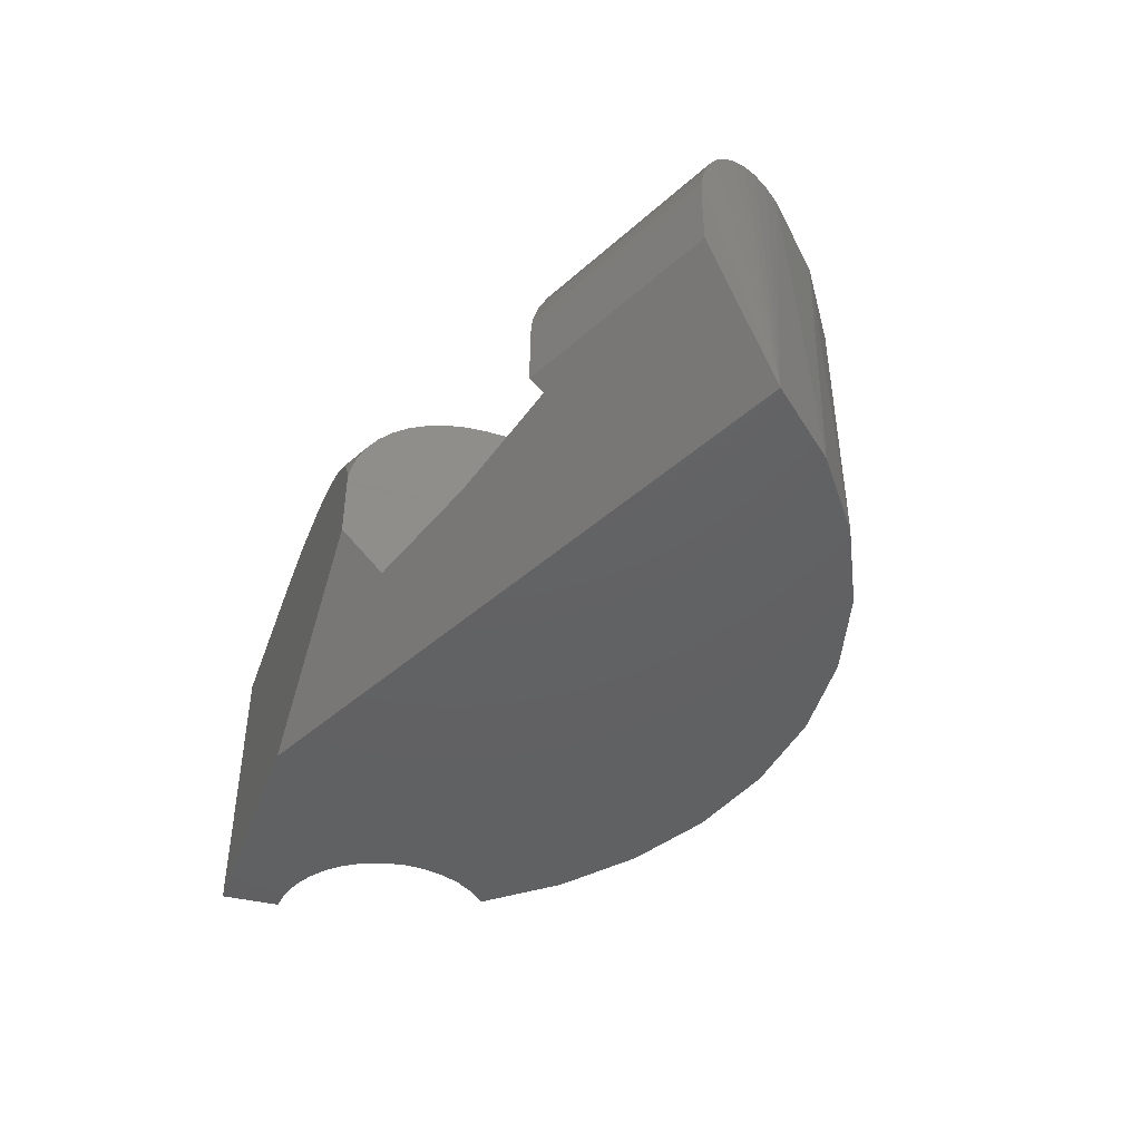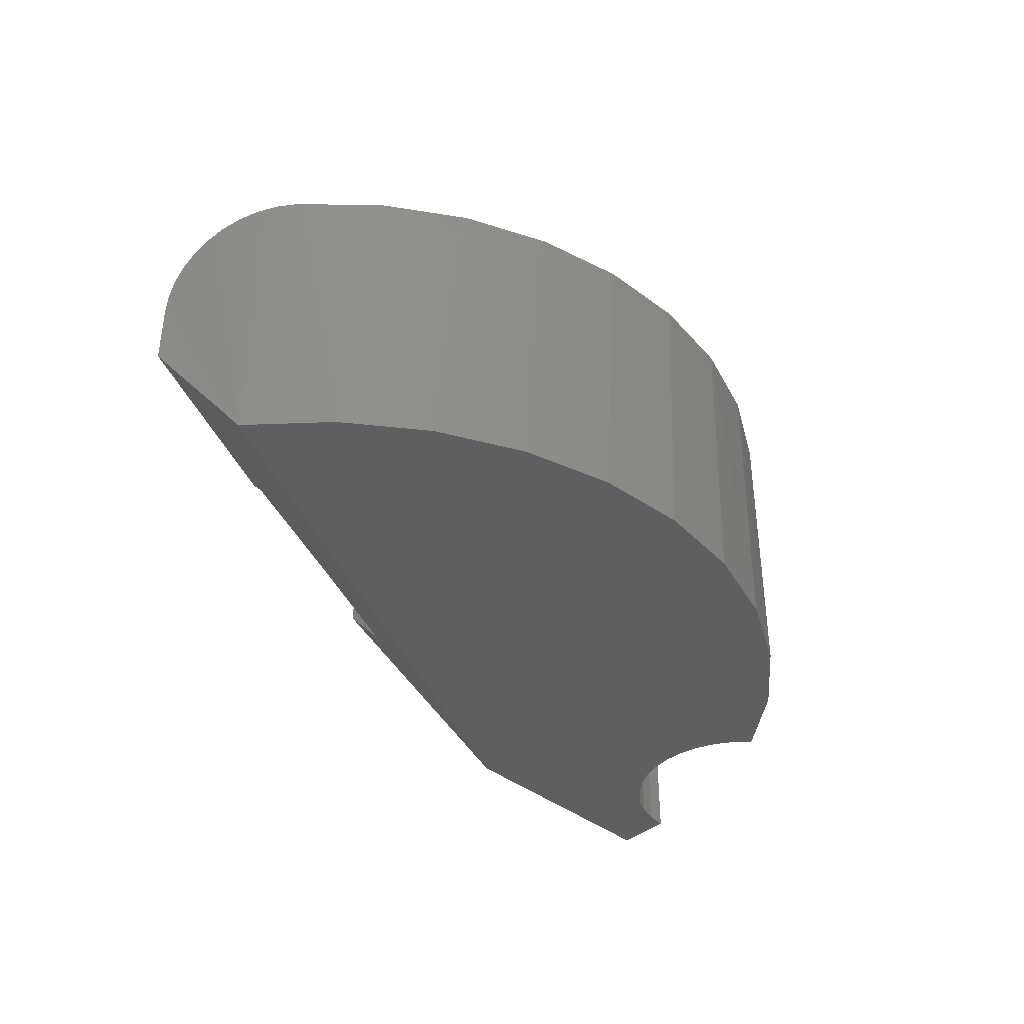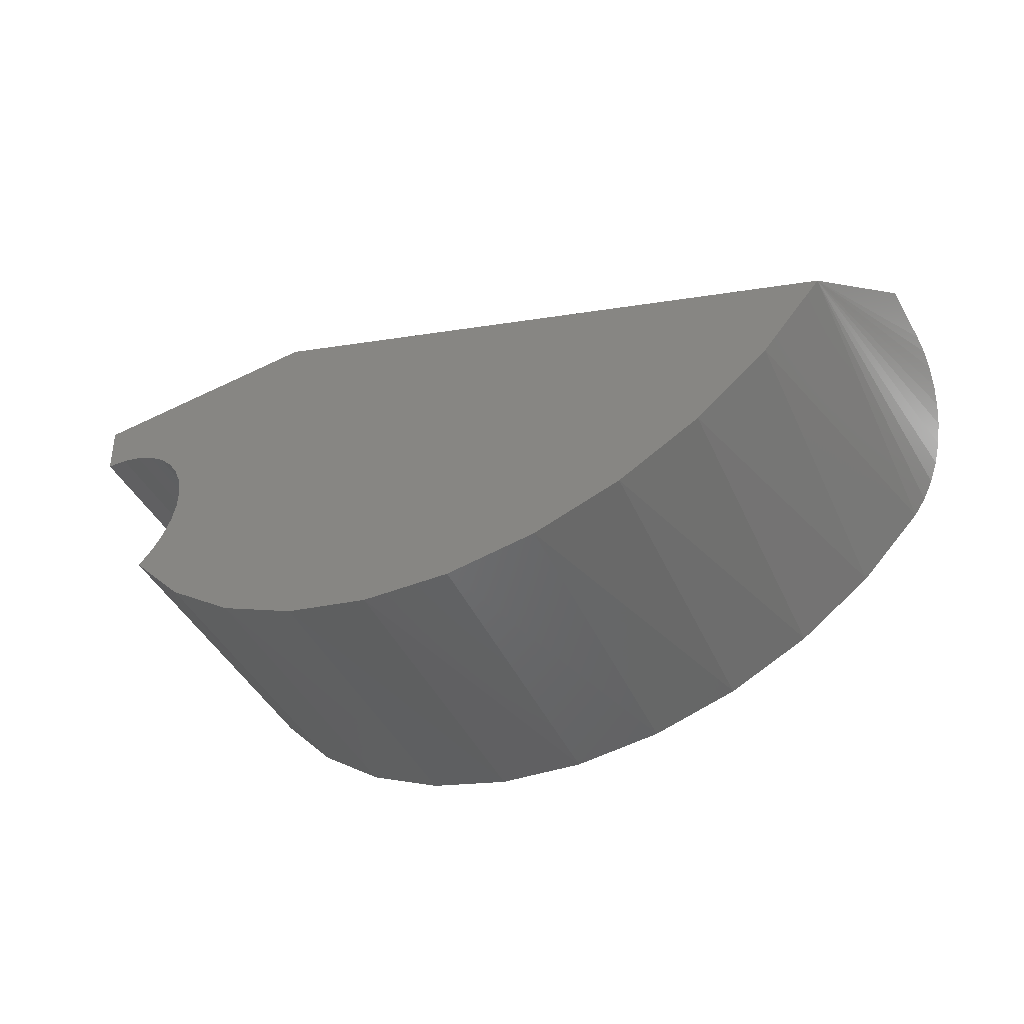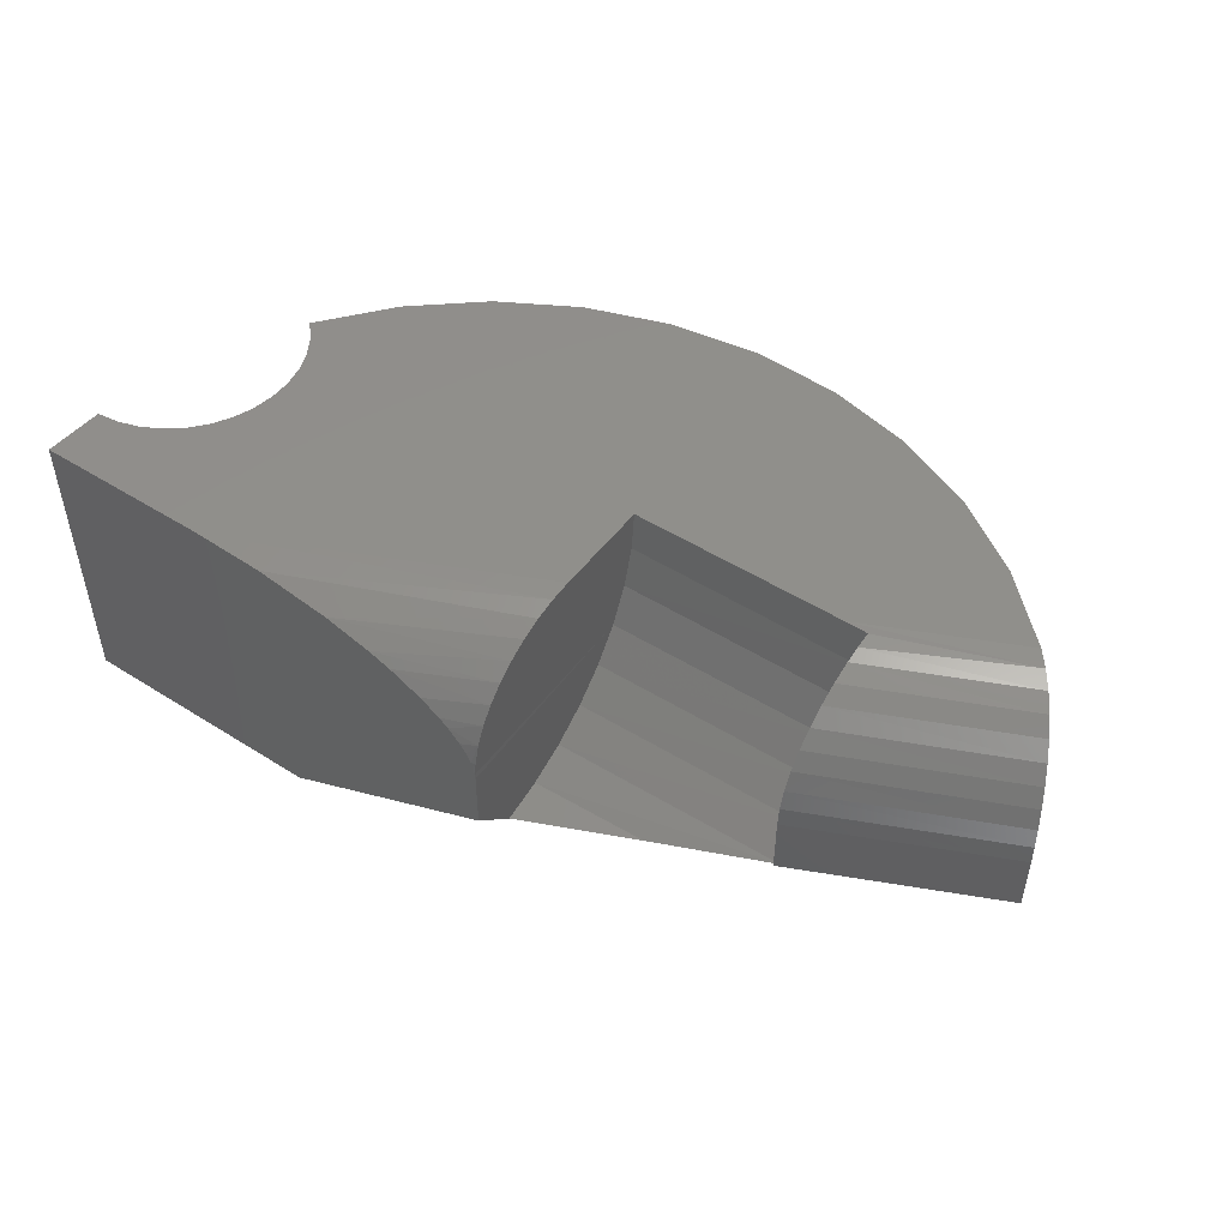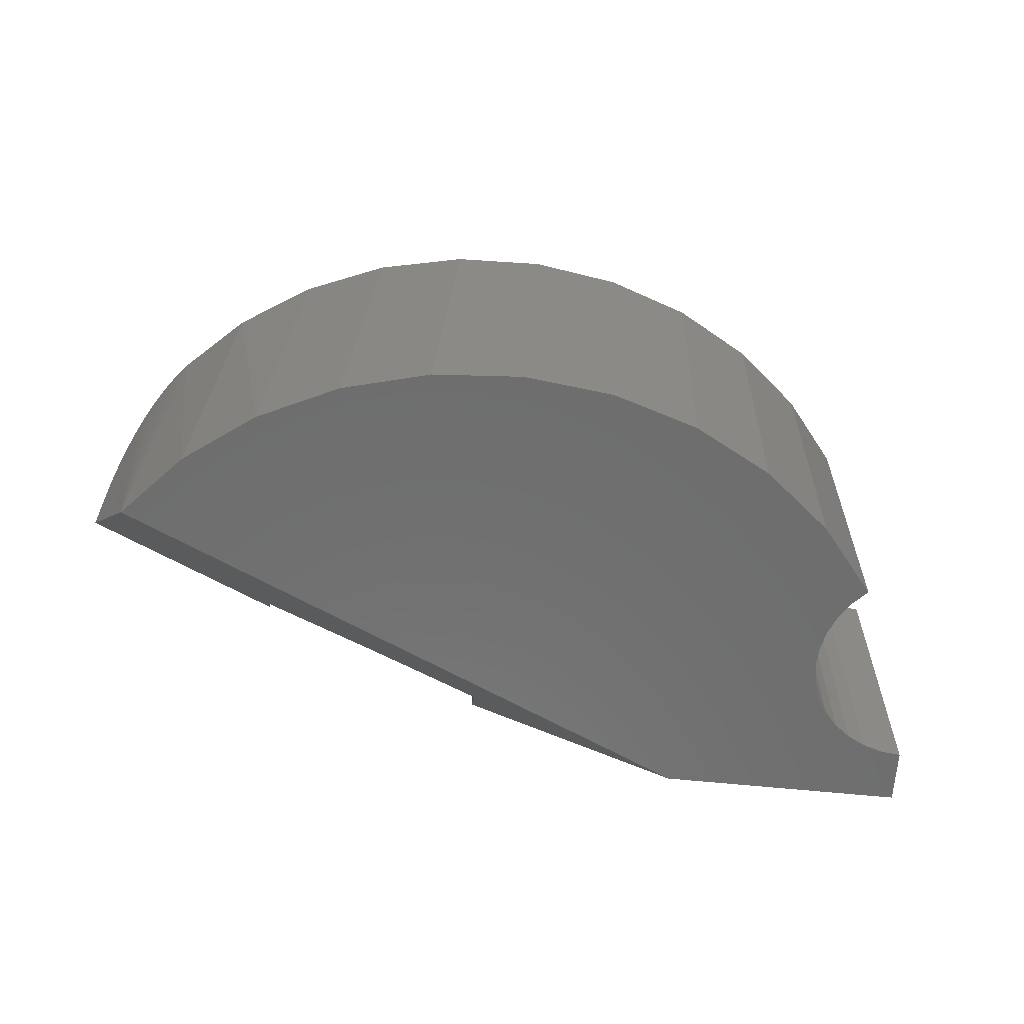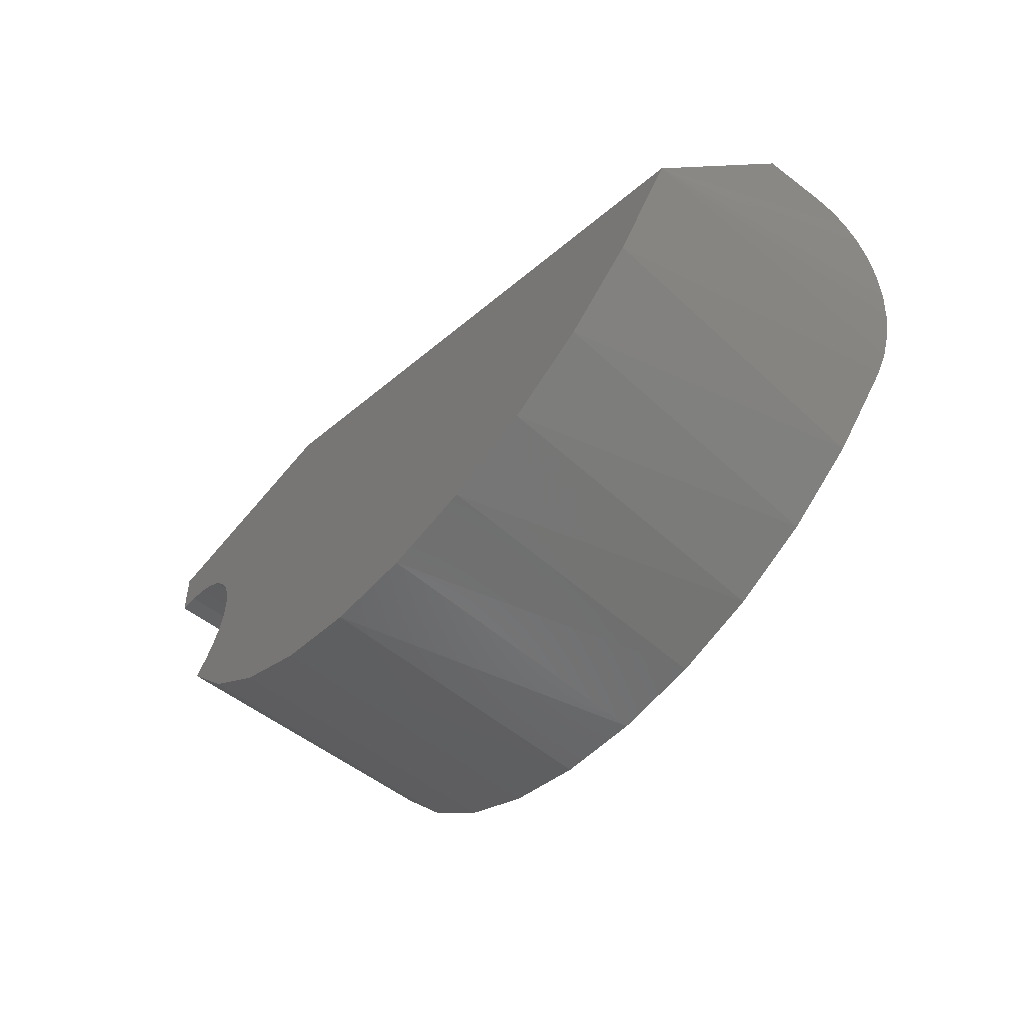
<metadata>
{"format":"stl","ext":"stl","renderer":"f3d","projection":"perspective","resolution":1024,"background":"white","views":[{"elev":-43.8,"azim":-109.1,"up":"+Z"},{"elev":-38.0,"azim":-45.7,"up":"+Z"},{"elev":-48.3,"azim":-151.1,"up":"+Y"},{"elev":49.0,"azim":-144.8,"up":"+Z"},{"elev":-60.1,"azim":-6.1,"up":"+Z"},{"elev":-56.2,"azim":-128.6,"up":"+Y"}]}
</metadata>
<code>
# stl→obj: 116 verts, 228 faces
v -0.9825 -0.5 0.3086
v -1.031 -0.492 0.2234
v -1.031 -0.5 0.3078
v -0.5312 -0.08883 -0.1795
v -0.7801 -0.1793 -0.1542
v -0.5312 -0.1722 -0.1569
v -1.031 -0.2582 -0.1157
v -0.5312 -0.2505 -0.1202
v -1.031 -0.3269 -0.06587
v -0.5312 -0.3212 -0.07066
v -1.031 -0.3861 -0.005204
v -0.5312 -0.3824 -0.009625
v -1.031 -0.4342 0.06459
v -0.5312 -0.4322 0.06103
v -1.031 -0.4699 0.1415
v -0.5312 -0.469 0.1392
v -0.5312 -0.4918 0.2225
v -0.5312 -0.5 0.3086
v -0.5312 -0.03215 0.164
v -0.5312 -0.05604 0.1993
v -0.5312 1.258e-17 -0.08594
v -0.5312 -0.2924 0.3086
v -0.5312 -0.2468 0.3053
v -0.5312 -0.2021 0.2956
v -0.5312 -0.16 0.2798
v -0.5312 -0.1207 0.2579
v -0.5312 -0.08607 0.2311
v -0.5312 -0.0144 0.1252
v -0.5312 -0.003648 0.08471
v -0.5308 2.048e-17 0.0555
v -0.5312 1.063e-17 0.04293
v -1.031 -0.2861 0.1993
v -1.031 -0.2622 0.164
v -1.031 -0.23 -0.08594
v -1.031 -0.23 0.04293
v -1.031 -0.3161 0.2311
v -1.031 -0.3507 0.2579
v -1.031 -0.39 0.2798
v -1.031 -0.4322 0.2956
v -1.031 -0.4658 0.3035
v -1.031 -0.2337 0.08471
v -1.031 -0.2444 0.1252
v -0.06395 5.188e-17 -0.3125
v -1.44 -0.418 -0.08594
v -1.341 -0.5873 -0.3125
v 0.2197 -0.3534 0.3086
v 0.2277 -0.3088 0.3086
v 0.2683 -0.5243 0.3086
v 0.2446 -0.4857 0.3086
v 0.2283 -0.4434 0.3086
v 0.2199 -0.3988 0.3086
v -1.296 -0.6443 0.3086
v 0.1817 -0.7012 0.3086
v 0.2985 -0.5581 0.3086
v 0.1043 1.05e-16 0.3086
v 0.2436 -0.2664 0.3086
v 0.2669 -0.2275 0.3086
v 0.2969 -0.1934 0.3086
v 0.3325 -0.1654 0.3086
v 0.3726 -0.1442 0.3086
v 0.4159 -0.1307 0.3086
v 0.4609 -0.1251 0.3086
v 0.4688 1.455e-16 0.3086
v -0.4773 -0.9985 0.3086
v -0.2946 -0.9716 0.3086
v -0.6618 -0.9914 0.3086
v -0.8419 -0.9505 0.3086
v -0.12 -0.9115 0.3086
v -1.011 -0.8772 0.3086
v 0.04065 -0.8203 0.3086
v -1.165 -0.7739 0.3086
v -1.44 -0.418 0.04293
v -0.05216 8.721e-17 0.3004
v -0.2066 6.863e-17 0.2746
v -0.3029 5.64e-17 0.2469
v -0.5135 2.517e-17 0.1053
v -0.5234 2.291e-17 0.08457
v -0.5278 2.167e-17 0.07106
v -0.3496 5.022e-17 0.2289
v -0.4167 4.089e-17 0.1951
v -0.4571 3.487e-17 0.1674
v -0.4758 3.191e-17 0.1514
v -0.5006 2.765e-17 0.1244
v -1.323 -0.6108 0.3053
v -1.348 -0.577 0.2953
v -1.37 -0.5445 0.2791
v -1.389 -0.5139 0.2569
v -1.405 -0.4863 0.2295
v -1.418 -0.4624 0.1974
v -1.428 -0.4432 0.1615
v -1.435 -0.429 0.1226
v -1.438 -0.4208 0.08324
v 0.4688 1.11e-16 -0.3125
v 0.2277 -0.3088 -0.3125
v 0.2197 -0.3534 -0.3125
v 0.2199 -0.3988 -0.3125
v 0.2283 -0.4434 -0.3125
v 0.2446 -0.4857 -0.3125
v 0.2683 -0.5243 -0.3125
v 0.2985 -0.5581 -0.3125
v 0.2436 -0.2664 -0.3125
v 0.2669 -0.2275 -0.3125
v 0.2969 -0.1934 -0.3125
v 0.3325 -0.1654 -0.3125
v 0.3726 -0.1442 -0.3125
v 0.4159 -0.1307 -0.3125
v 0.4609 -0.1251 -0.3125
v 0.1767 -0.7063 -0.3125
v -1.214 -0.7311 -0.3125
v -1.061 -0.848 -0.3125
v 0.02873 -0.8285 -0.3125
v -0.8896 -0.9336 -0.3125
v -0.1398 -0.9202 -0.3125
v -0.7047 -0.9848 -0.3125
v -0.3228 -0.978 -0.3125
v -0.5134 -0.9998 -0.3125
f 1 2 3
f 4 5 6
f 6 5 7
f 6 7 8
f 8 7 9
f 8 9 10
f 10 9 11
f 10 11 12
f 12 11 13
f 12 13 14
f 14 13 15
f 14 15 16
f 16 15 2
f 16 2 17
f 17 2 1
f 17 1 18
f 19 16 20
f 21 4 6
f 21 6 8
f 21 8 10
f 17 18 22
f 17 22 23
f 17 23 24
f 17 24 25
f 17 25 26
f 17 26 27
f 17 27 20
f 17 20 16
f 19 28 16
f 16 28 29
f 16 29 14
f 29 30 14
f 14 30 31
f 14 31 12
f 12 31 21
f 12 21 10
f 32 15 33
f 34 35 11
f 34 11 9
f 34 9 7
f 2 15 32
f 2 32 36
f 2 36 37
f 2 37 38
f 2 38 39
f 2 39 40
f 2 40 3
f 11 35 13
f 13 35 41
f 13 41 15
f 15 41 42
f 15 42 33
f 21 43 4
f 34 7 44
f 44 7 5
f 44 5 45
f 45 5 4
f 45 4 43
f 46 47 22
f 18 48 49
f 18 49 50
f 18 50 51
f 18 51 46
f 18 46 22
f 1 52 53
f 1 53 54
f 1 54 48
f 1 48 18
f 55 22 47
f 55 47 56
f 55 56 57
f 55 57 58
f 55 58 59
f 55 59 60
f 55 60 61
f 55 61 62
f 55 62 63
f 64 65 66
f 66 65 67
f 65 68 67
f 67 68 69
f 68 70 69
f 69 70 71
f 70 53 71
f 71 53 52
f 34 44 35
f 35 44 72
f 24 73 74
f 74 25 24
f 26 25 74
f 74 75 26
f 28 76 77
f 28 77 29
f 29 77 78
f 29 78 30
f 22 55 23
f 23 55 73
f 23 73 24
f 26 75 27
f 27 75 79
f 27 79 20
f 20 79 80
f 20 80 19
f 19 80 81
f 19 81 82
f 19 82 28
f 28 82 83
f 28 83 76
f 52 1 84
f 84 1 3
f 84 3 40
f 84 40 85
f 85 40 39
f 85 39 86
f 86 39 38
f 86 38 87
f 87 38 37
f 87 37 88
f 88 37 36
f 88 36 89
f 89 36 32
f 89 32 90
f 90 32 33
f 90 33 91
f 91 33 42
f 91 42 92
f 92 42 41
f 92 41 72
f 72 41 35
f 63 93 31
f 63 31 30
f 63 30 78
f 63 78 77
f 63 77 76
f 63 76 83
f 63 83 82
f 63 82 81
f 63 81 80
f 63 80 79
f 63 79 75
f 63 75 74
f 63 74 73
f 63 73 55
f 31 93 21
f 21 93 43
f 94 46 95
f 95 46 51
f 95 51 96
f 96 51 50
f 96 50 97
f 97 50 49
f 97 49 98
f 98 49 48
f 98 48 99
f 99 48 54
f 99 54 100
f 46 94 47
f 47 94 101
f 47 101 56
f 56 101 102
f 56 102 57
f 57 102 103
f 57 103 58
f 58 103 104
f 58 104 59
f 59 104 105
f 59 105 60
f 60 105 106
f 60 106 61
f 61 106 107
f 61 107 62
f 43 93 107
f 43 107 106
f 43 106 105
f 43 105 104
f 43 104 103
f 43 103 102
f 43 102 101
f 43 101 94
f 43 94 95
f 43 95 96
f 43 96 97
f 45 43 97
f 45 97 98
f 45 98 99
f 45 99 100
f 45 100 108
f 45 108 109
f 109 108 110
f 110 108 111
f 110 111 112
f 112 111 113
f 112 113 114
f 114 113 115
f 114 115 116
f 71 109 110
f 71 110 69
f 69 110 112
f 69 112 67
f 67 112 114
f 67 114 66
f 66 114 116
f 66 116 64
f 64 116 115
f 64 115 65
f 65 115 113
f 65 113 68
f 68 113 111
f 68 111 70
f 70 111 108
f 52 84 45
f 52 45 109
f 52 109 71
f 45 84 85
f 45 85 86
f 45 86 87
f 45 87 88
f 45 88 89
f 45 89 90
f 45 90 91
f 45 91 92
f 45 92 72
f 45 72 44
f 100 54 108
f 108 54 53
f 108 53 70
f 93 63 107
f 107 63 62

</code>
